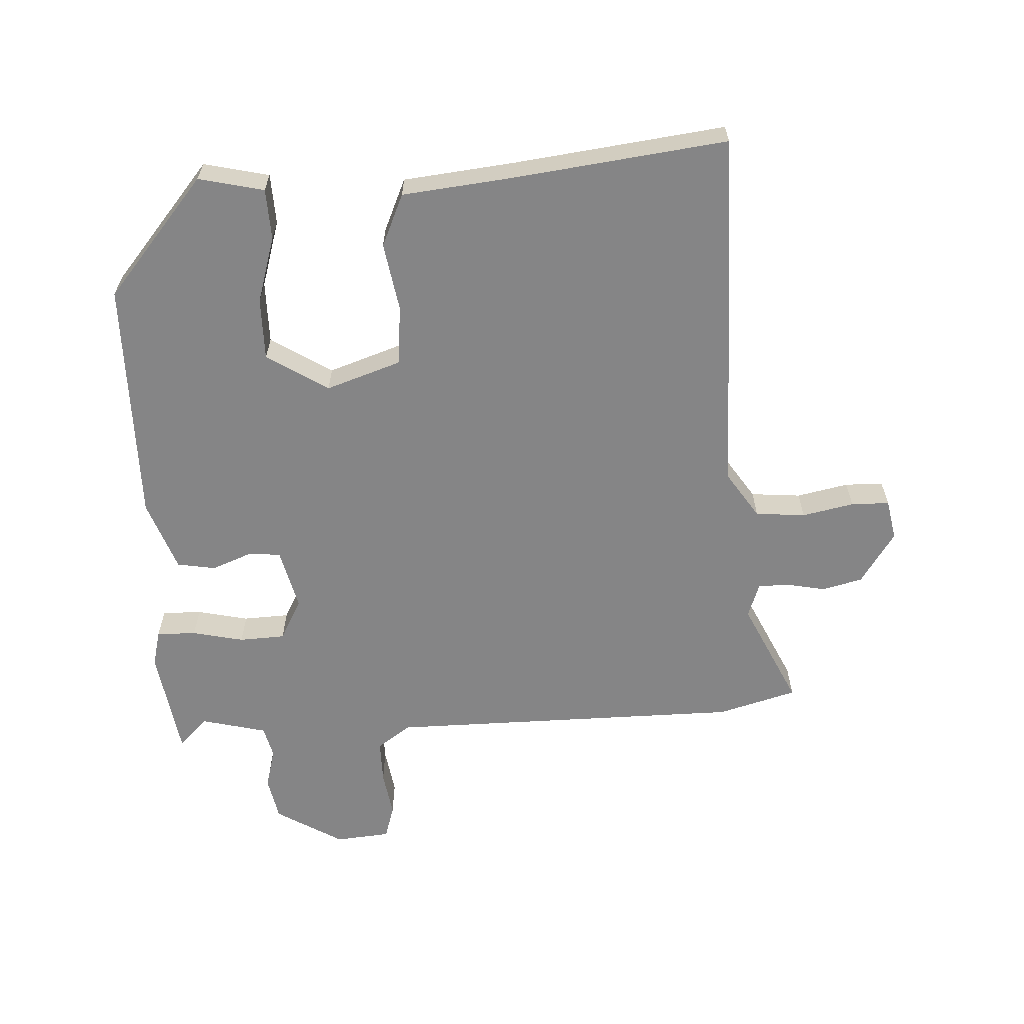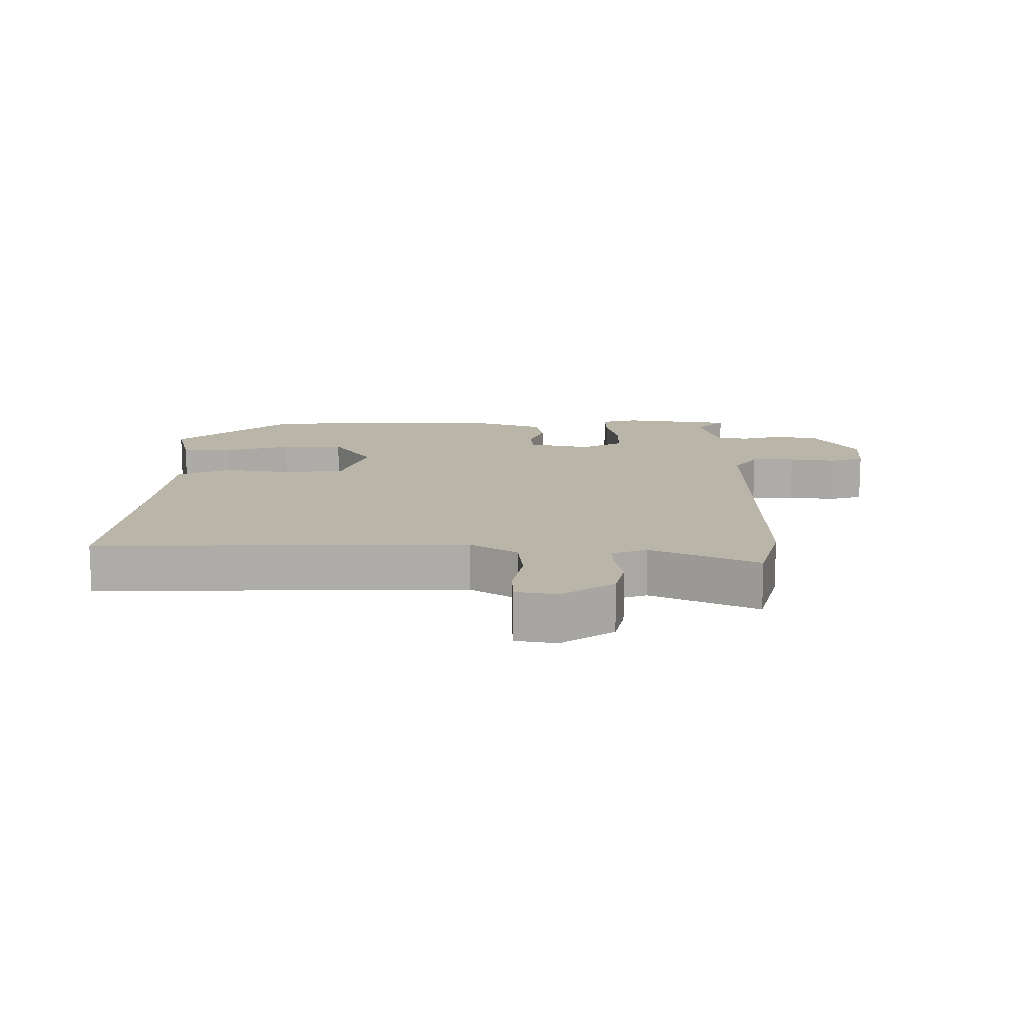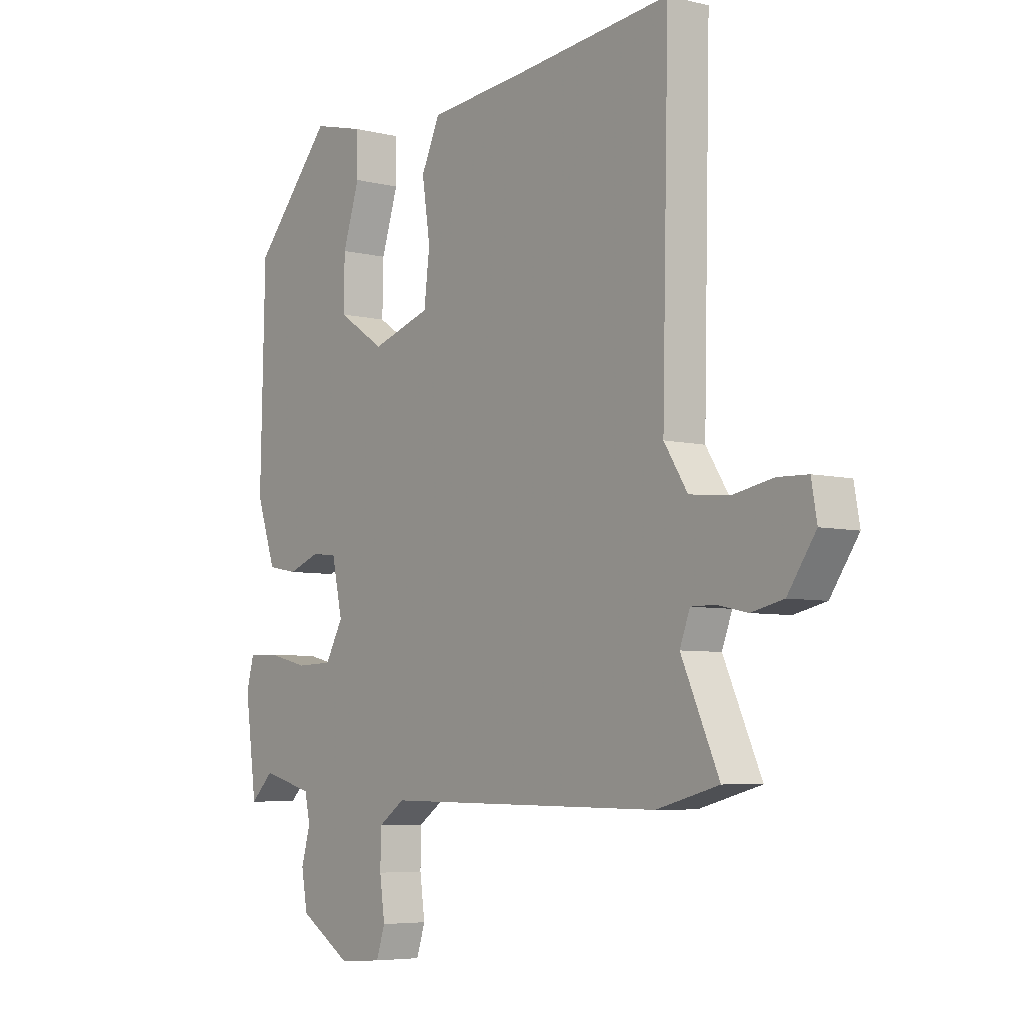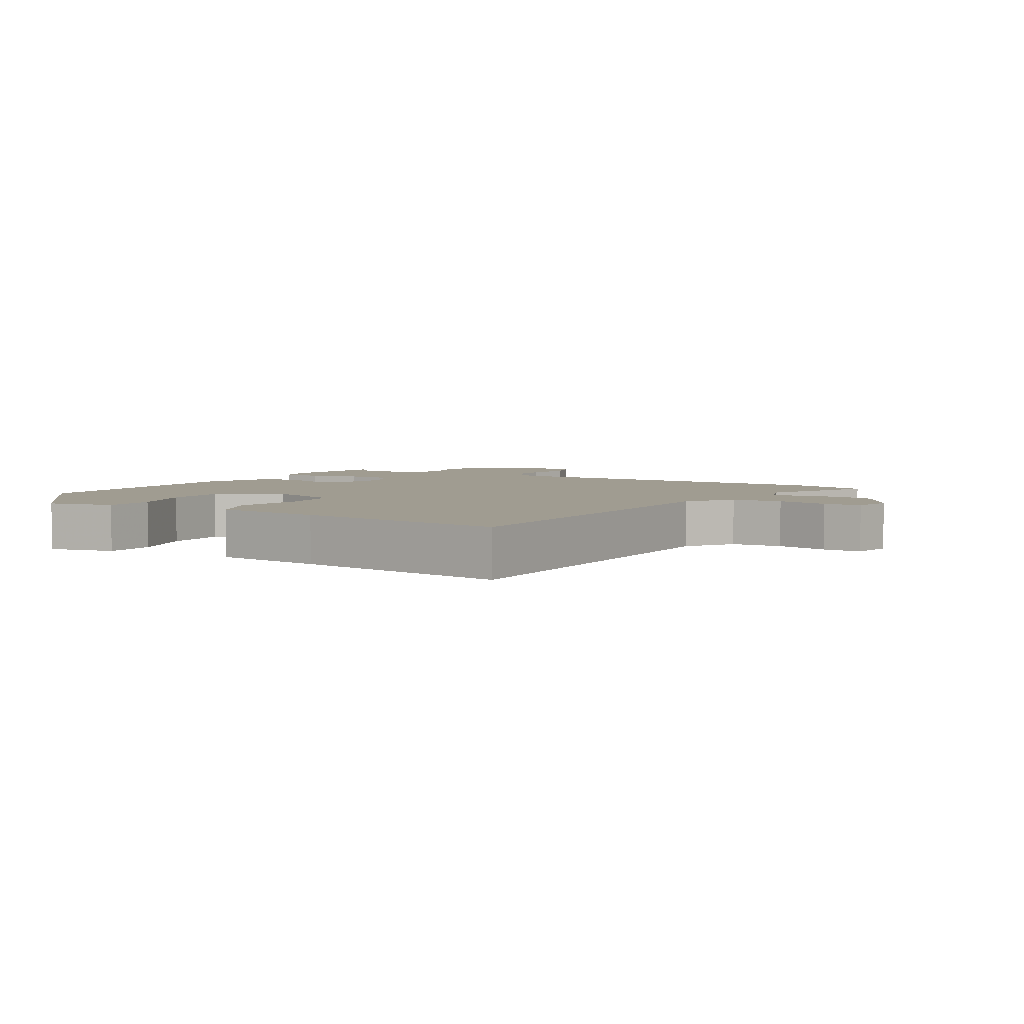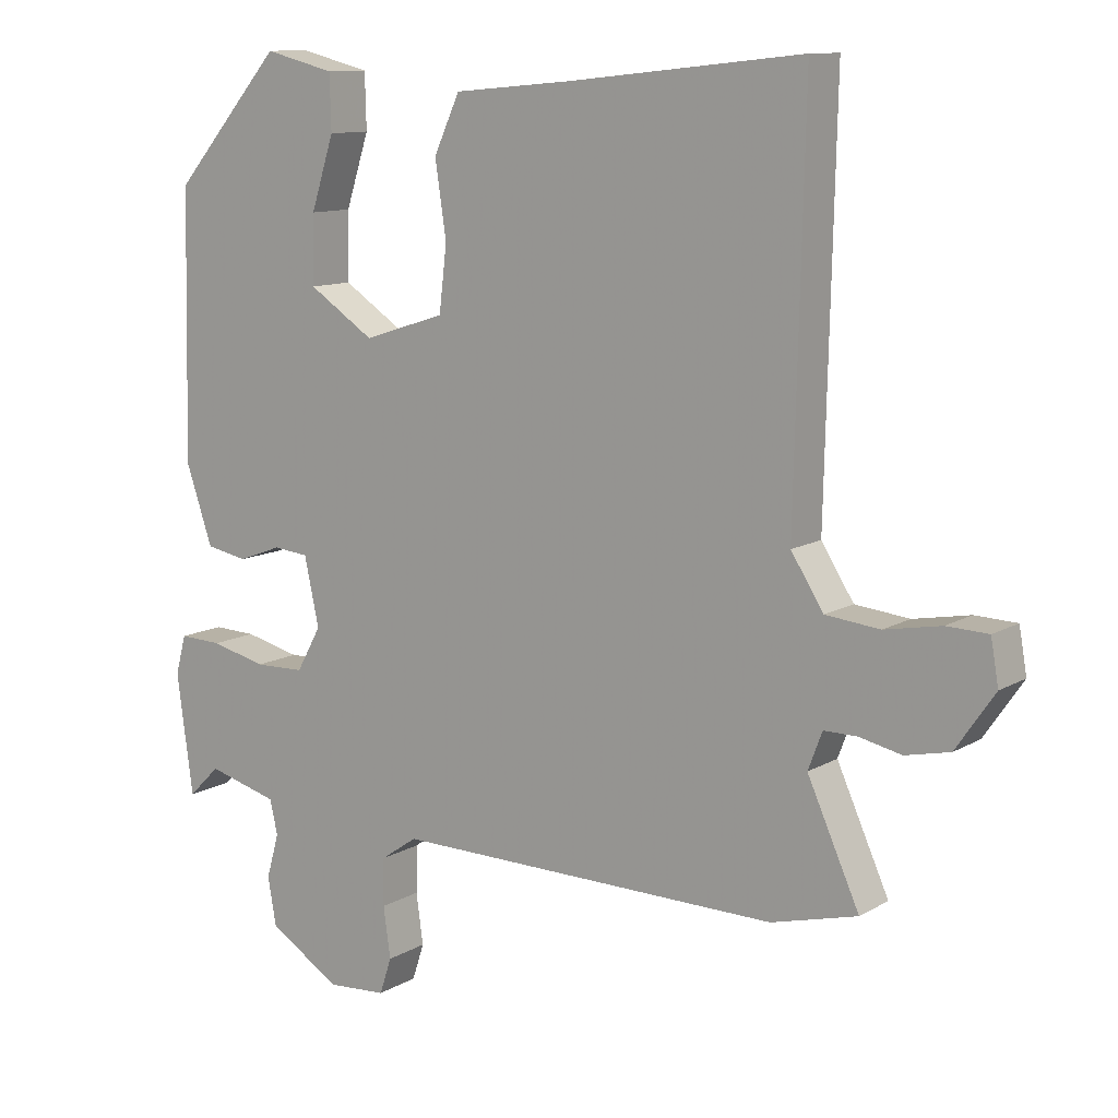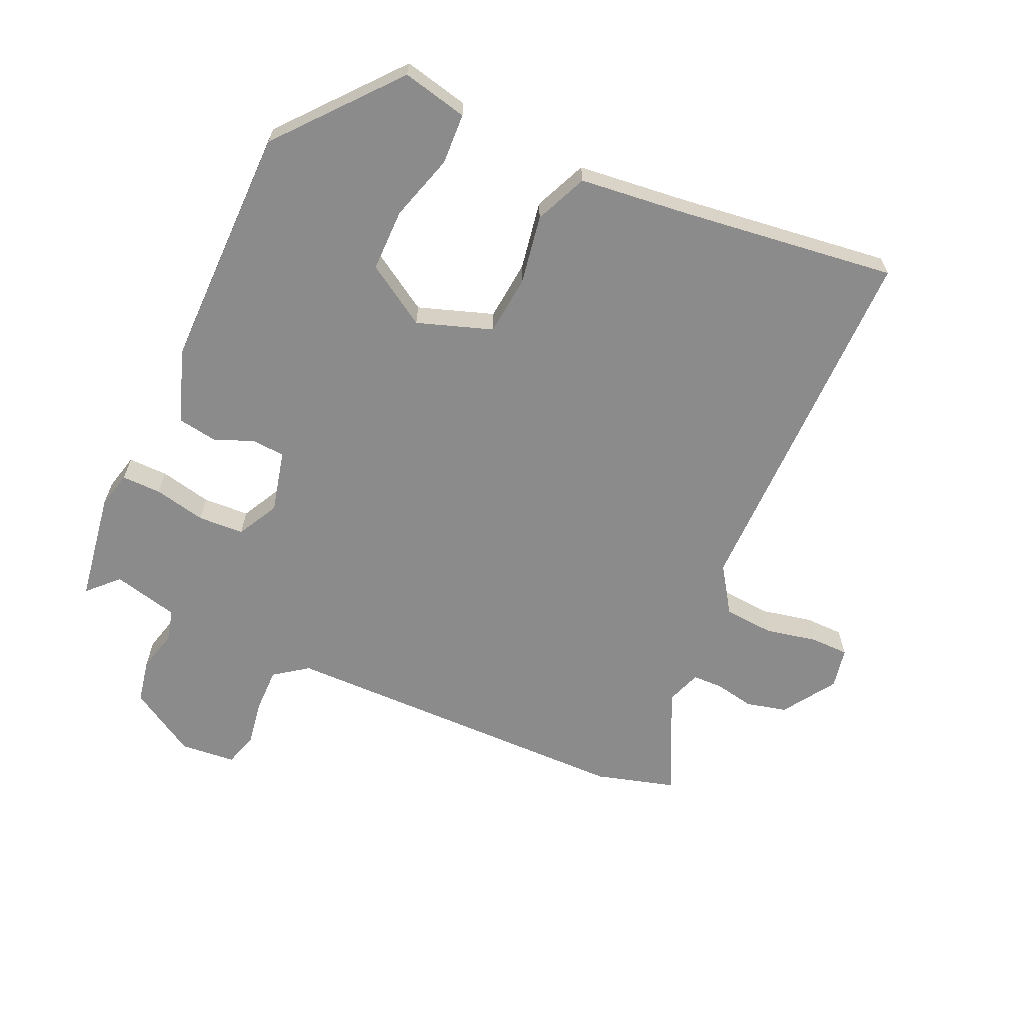
<metadata>
{"format":"obj","ext":"obj","renderer":"f3d","projection":"perspective","resolution":1024,"background":"white","views":[{"elev":-61.9,"azim":4.0,"up":"+Y"},{"elev":13.4,"azim":90.6,"up":"+Y"},{"elev":-5.8,"azim":52.7,"up":"+Z"},{"elev":4.3,"azim":32.7,"up":"+Y"},{"elev":11.2,"azim":35.9,"up":"+Z"},{"elev":-64.0,"azim":-23.0,"up":"+Y"}]}
</metadata>
<code>
v -0.45 0.07 0.343
v -0.294 0.07 0.521
v -0.194 0.07 0.496
v -0.192 0.07 0.418
v -0.225 0.07 0.316
v -0.227 0.07 0.22
v -0.134 0.07 0.159
v -0.018 0.07 0.196
v -0.007 0.07 0.288
v -0.023 0.07 0.394
v 0.014 0.07 0.474
v 0.183 0.07 0.489
v 0.514 0.07 0.524
v 0.501 0.07 -0.045
v 0.547 0.07 -0.117
v 0.624 0.07 -0.125
v 0.704 0.07 -0.11
v 0.763 0.07 -0.112
v 0.774 0.07 -0.175
v 0.719 0.07 -0.255
v 0.656 0.07 -0.269
v 0.596 0.07 -0.256
v 0.549 0.07 -0.256
v 0.529 0.07 -0.309
v 0.603 0.07 -0.473
v 0.481 0.07 -0.505
v -0.069 0.07 -0.499
v -0.121 0.07 -0.535
v -0.122 0.07 -0.602
v -0.112 0.07 -0.674
v -0.129 0.07 -0.726
v -0.214 0.07 -0.732
v -0.316 0.07 -0.668
v -0.328 0.07 -0.6
v -0.31 0.07 -0.537
v -0.321 0.07 -0.488
v -0.422 0.07 -0.461
v -0.467 0.07 -0.505
v -0.49 0.07 -0.335
v -0.475 0.07 -0.279
v -0.414 0.07 -0.281
v -0.335 0.07 -0.3
v -0.264 0.07 -0.298
v -0.229 0.07 -0.235
v -0.25 0.07 -0.139
v -0.3 0.07 -0.134
v -0.362 0.07 -0.157
v -0.421 0.07 -0.146
v -0.459 0.07 -0.035
v -0.45 0 0.343
v -0.294 0 0.521
v -0.194 0 0.496
v -0.192 0 0.418
v -0.225 0 0.316
v -0.227 0 0.22
v -0.134 0 0.159
v -0.018 0 0.196
v -0.007 0 0.288
v -0.023 0 0.394
v 0.014 0 0.474
v 0.183 0 0.489
v 0.514 0 0.524
v 0.501 0 -0.045
v 0.547 0 -0.117
v 0.624 0 -0.125
v 0.704 0 -0.11
v 0.763 0 -0.112
v 0.774 0 -0.175
v 0.719 0 -0.255
v 0.656 0 -0.269
v 0.596 0 -0.256
v 0.549 0 -0.256
v 0.529 0 -0.309
v 0.603 0 -0.473
v 0.481 0 -0.505
v -0.069 0 -0.499
v -0.121 0 -0.535
v -0.122 0 -0.602
v -0.112 0 -0.674
v -0.129 0 -0.726
v -0.214 0 -0.732
v -0.316 0 -0.668
v -0.328 0 -0.6
v -0.31 0 -0.537
v -0.321 0 -0.488
v -0.422 0 -0.461
v -0.467 0 -0.505
v -0.49 0 -0.335
v -0.475 0 -0.279
v -0.414 0 -0.281
v -0.335 0 -0.3
v -0.264 0 -0.298
v -0.229 0 -0.235
v -0.25 0 -0.139
v -0.3 0 -0.134
v -0.362 0 -0.157
v -0.421 0 -0.146
v -0.459 0 -0.035
f 49 1 2
f 48 49 2
f 47 48 2
f 46 47 2
f 45 46 2
f 44 45 2
f 40 41 42
f 39 40 42
f 38 39 42
f 37 38 42
f 36 37 42 43
f 35 36 43 44
f 33 34 35
f 32 33 35
f 31 32 35
f 30 31 35
f 29 30 35
f 28 29 35 44
f 24 25 26 27
f 23 24 27
f 20 21 22
f 19 20 22
f 18 19 22
f 17 18 22
f 16 17 22
f 15 16 22 23
f 14 15 23 27
f 27 28 44
f 14 27 44
f 13 14 44
f 12 13 44
f 2 3 4 5
f 2 5 6
f 44 2 6
f 9 10 11 12
f 8 9 12
f 8 12 44
f 7 8 44
f 6 7 44
f 51 50 98
f 51 98 97
f 51 97 96
f 51 96 95
f 51 95 94
f 51 94 93
f 91 90 89
f 91 89 88
f 91 88 87
f 91 87 86
f 92 91 86 85
f 93 92 85 84
f 84 83 82
f 84 82 81
f 84 81 80
f 84 80 79
f 84 79 78
f 93 84 78 77
f 76 75 74 73
f 76 73 72
f 71 70 69
f 71 69 68
f 71 68 67
f 71 67 66
f 71 66 65
f 72 71 65 64
f 76 72 64 63
f 93 77 76
f 93 76 63
f 93 63 62
f 93 62 61
f 54 53 52 51
f 55 54 51
f 55 51 93
f 61 60 59 58
f 61 58 57
f 93 61 57
f 93 57 56
f 93 56 55
f 1 50 51 2
f 2 51 52 3
f 3 52 53 4
f 4 53 54 5
f 5 54 55 6
f 6 55 56 7
f 7 56 57 8
f 8 57 58 9
f 9 58 59 10
f 10 59 60 11
f 11 60 61 12
f 12 61 62 13
f 13 62 63 14
f 14 63 64 15
f 15 64 65 16
f 16 65 66 17
f 17 66 67 18
f 18 67 68 19
f 19 68 69 20
f 20 69 70 21
f 21 70 71 22
f 22 71 72 23
f 23 72 73 24
f 24 73 74 25
f 25 74 75 26
f 26 75 76 27
f 27 76 77 28
f 28 77 78 29
f 29 78 79 30
f 30 79 80 31
f 31 80 81 32
f 32 81 82 33
f 33 82 83 34
f 34 83 84 35
f 35 84 85 36
f 36 85 86 37
f 37 86 87 38
f 38 87 88 39
f 39 88 89 40
f 40 89 90 41
f 41 90 91 42
f 42 91 92 43
f 43 92 93 44
f 44 93 94 45
f 45 94 95 46
f 46 95 96 47
f 47 96 97 48
f 48 97 98 49
f 49 98 50 1

</code>
